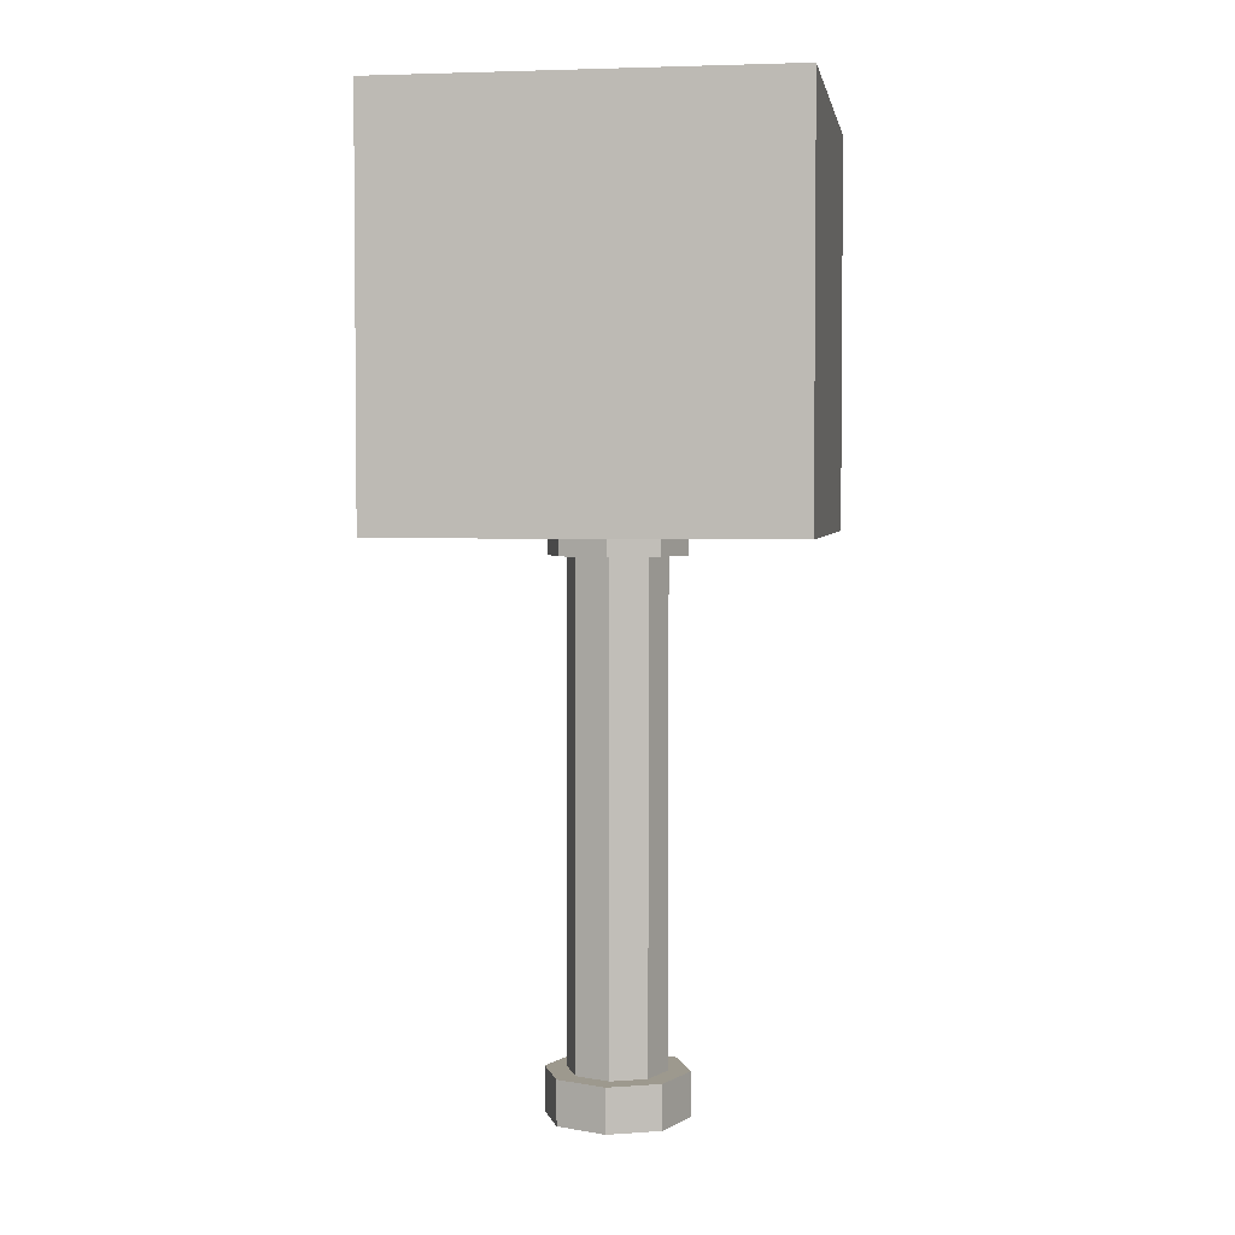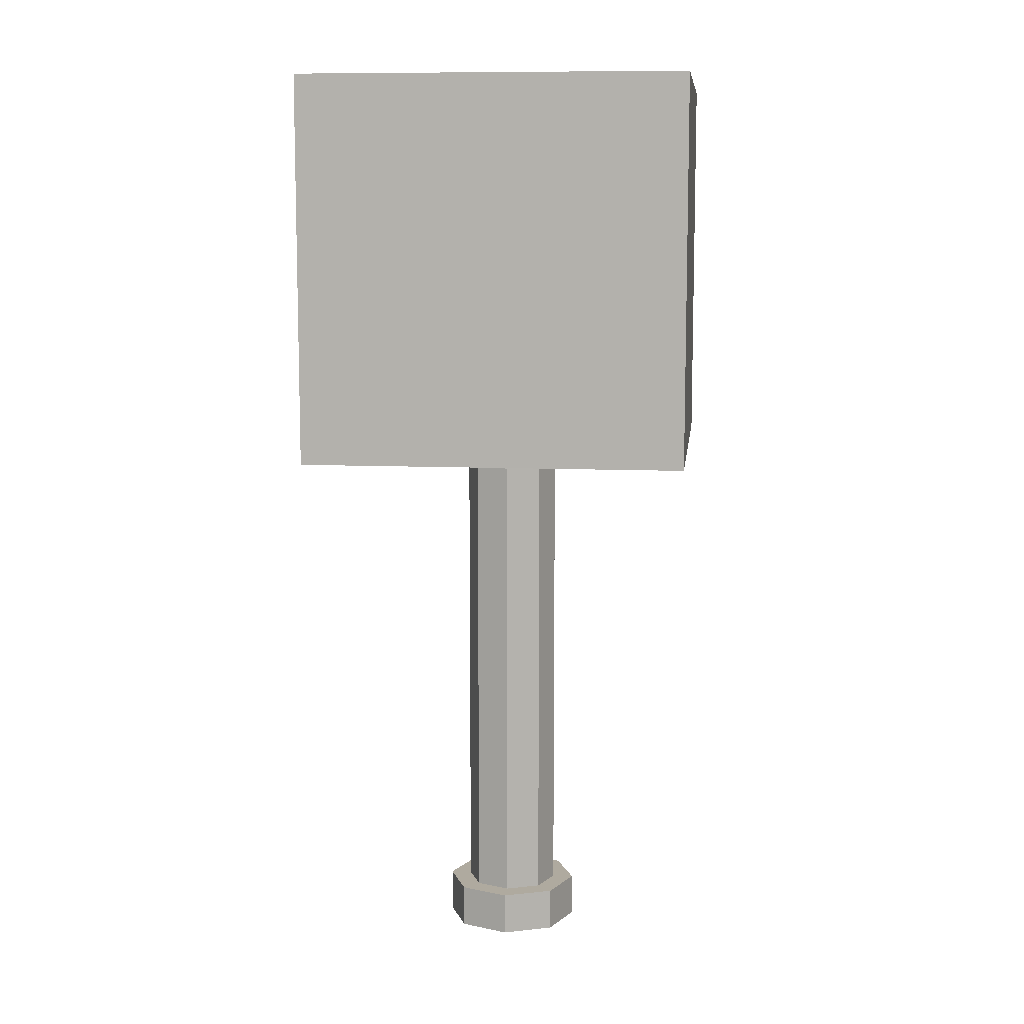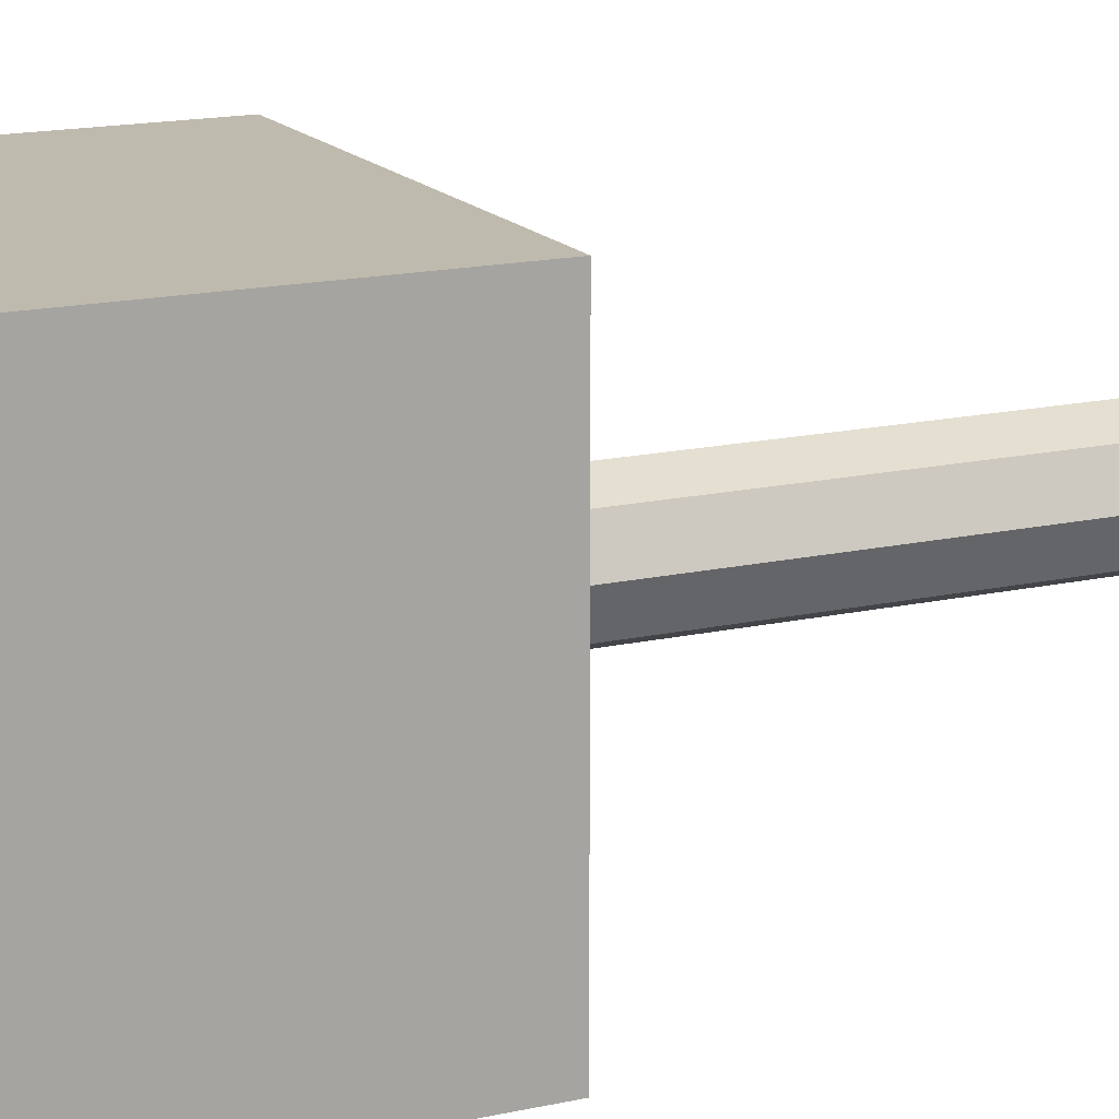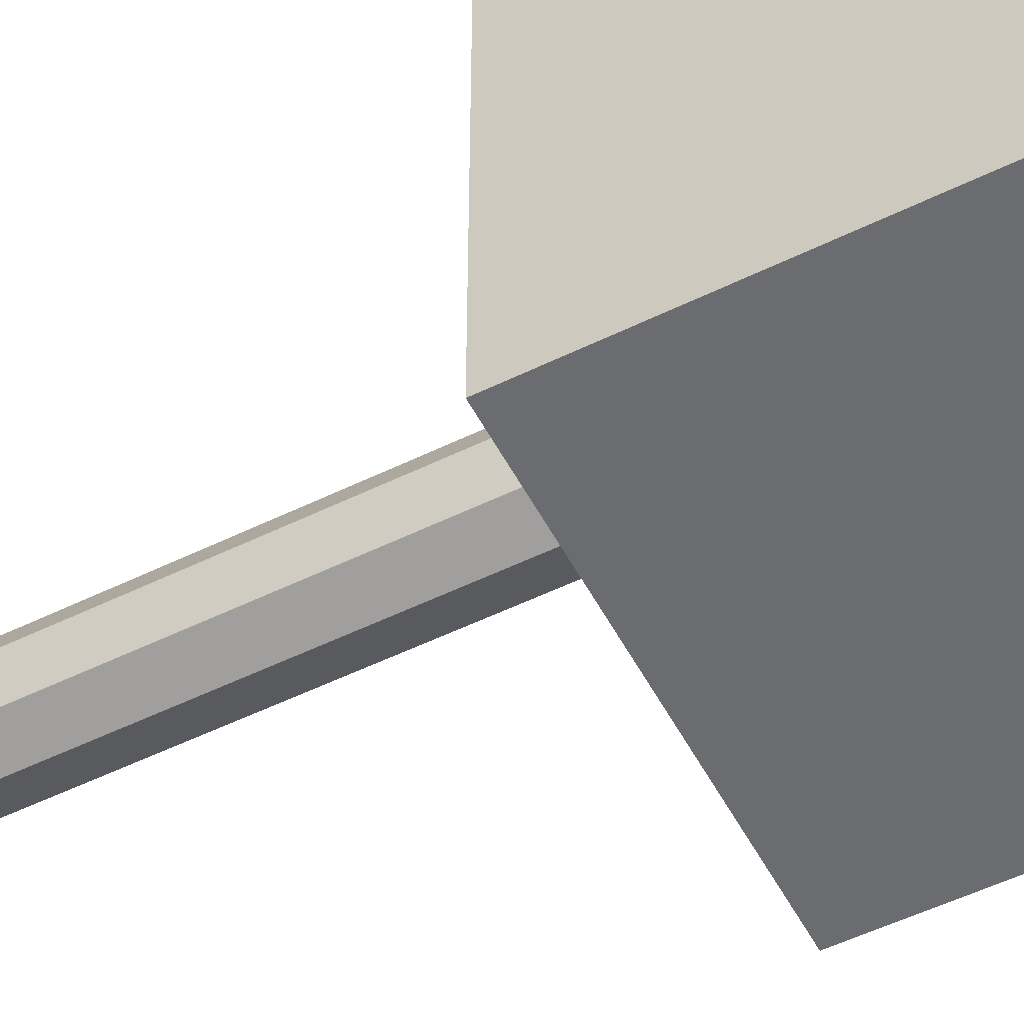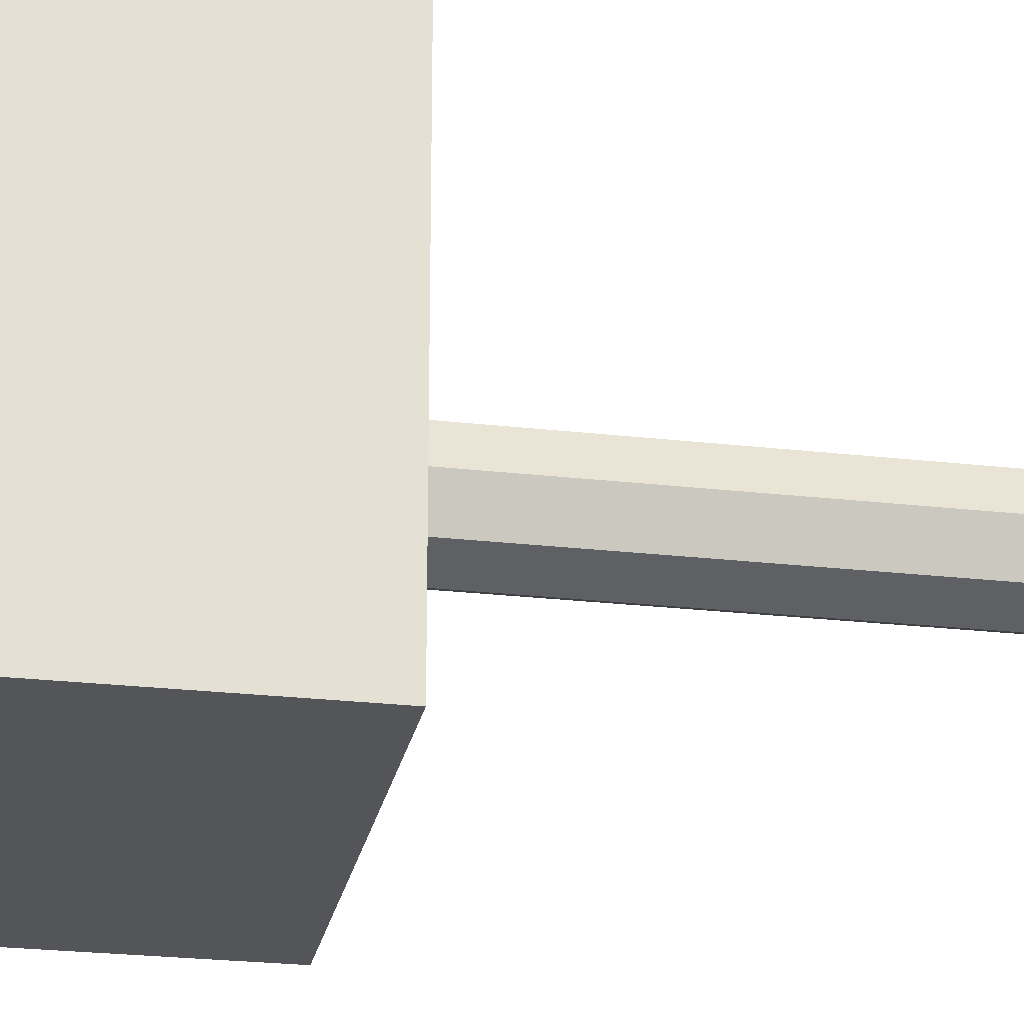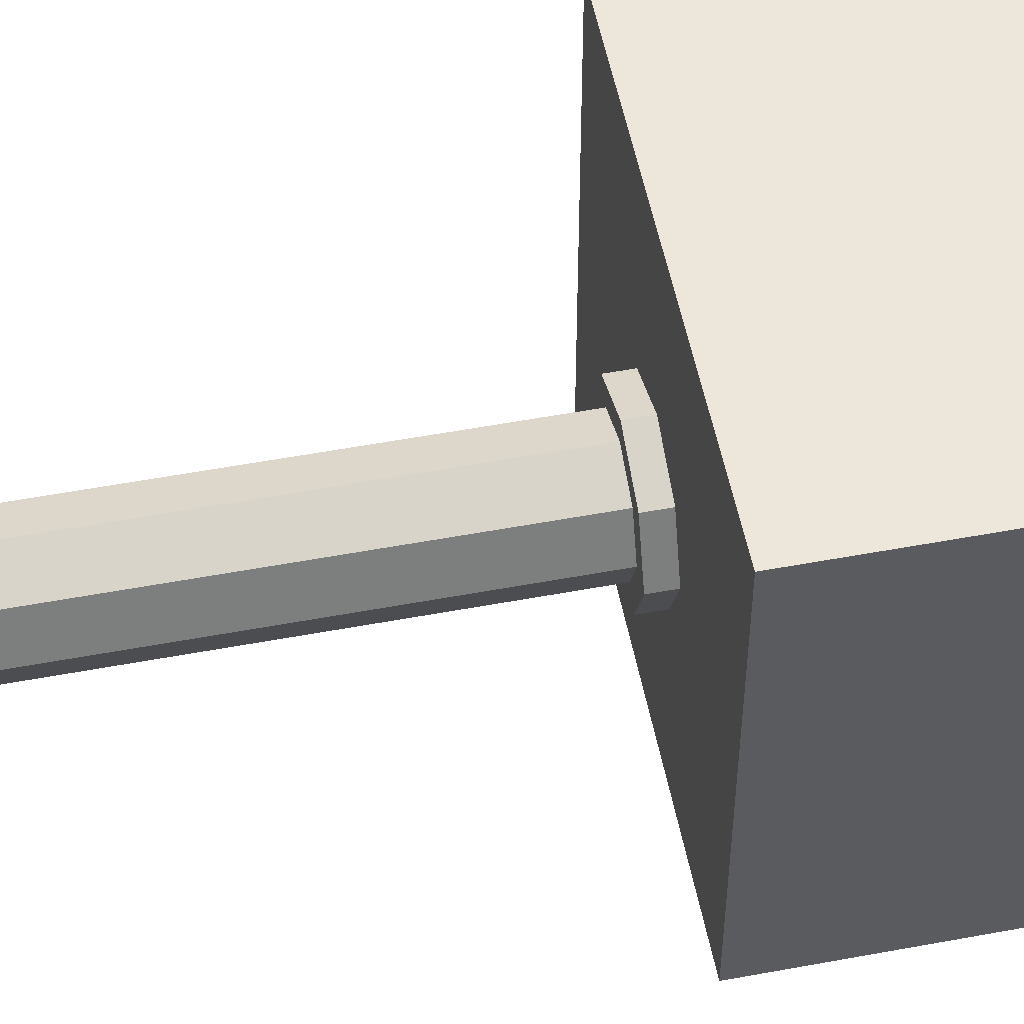
<metadata>
{"format":"obj","ext":"obj","renderer":"f3d","projection":"perspective","resolution":1024,"background":"white","views":[{"elev":3.3,"azim":-171.1,"up":"+Y"},{"elev":9.4,"azim":-173.5,"up":"+Y"},{"elev":15.8,"azim":-115.3,"up":"+Z"},{"elev":-53.7,"azim":117.5,"up":"+Z"},{"elev":-24.8,"azim":-100.6,"up":"+Z"},{"elev":54.0,"azim":78.8,"up":"+Z"}]}
</metadata>
<code>
o WeaponCase_Cube
v 1 2.793 -1
v 1 2.793 1
v -1 2.793 1
v -1 2.793 -1
v 1 4.793 -1
v 1 4.793 1
v -1 4.793 1
v -1 4.793 -1
v 0 0.2234 -0.2458
v 0 2.693 -0.2458
v 0.1738 0.2234 -0.1738
v 0.1738 2.693 -0.1738
v 0.2458 0.2234 0
v 0.2458 2.693 0
v 0.1738 0.2234 0.1738
v 0.1738 2.693 0.1738
v 0 0.2234 0.2458
v 0 2.693 0.2458
v -0.1738 0.2234 0.1738
v -0.1738 2.693 0.1738
v -0.2458 0.2234 0
v -0.2458 2.693 0
v -0.1738 0.2234 -0.1738
v -0.1738 2.693 -0.1738
v 0 0.2234 -0.3562
v 0.2519 0.2234 -0.2519
v 0.3562 0.2234 0
v 0.2519 0.2234 0.2519
v 0 0.2234 0.3562
v -0.2519 0.2234 0.2519
v -0.3562 0.2234 0
v -0.2519 0.2234 -0.2519
v 0 0 -0.3562
v 0.2519 0 -0.2519
v 0.3562 0 0
v 0.2519 0 0.2519
v 0 0 0.3562
v -0.2519 0 0.2519
v -0.3562 0 0
v -0.2519 0 -0.2519
v 0 2.693 -0.3393
v 0.2399 2.693 -0.2399
v 0.3393 2.693 0
v 0.2399 2.693 0.2399
v 0 2.693 0.3393
v -0.2399 2.693 0.2399
v -0.3393 2.693 0
v -0.2399 2.693 -0.2399
v 0 2.793 -0.3393
v 0.2399 2.793 -0.2399
v 0.3393 2.793 0
v 0.2399 2.793 0.2399
v 0 2.793 0.3393
v -0.2399 2.793 0.2399
v -0.3393 2.793 0
v -0.2399 2.793 -0.2399
f 1 2 3 4
f 5 8 7 6
f 1 5 6 2
f 2 6 7 3
f 3 7 8 4
f 5 1 4 8
f 9 10 12 11
f 11 12 14 13
f 13 14 16 15
f 15 16 18 17
f 17 18 20 19
f 19 20 22 21
f 10 24 48 41
f 21 22 24 23
f 23 24 10 9
f 15 17 29 28
f 31 32 40 39
f 21 23 32 31
f 11 13 27 26
f 17 19 30 29
f 23 9 25 32
f 9 11 26 25
f 13 15 28 27
f 19 21 31 30
f 33 34 35 36 37 38 39 40
f 29 30 38 37
f 27 28 36 35
f 25 26 34 33
f 32 25 33 40
f 30 31 39 38
f 28 29 37 36
f 26 27 35 34
f 42 41 49 50
f 12 10 41 42
f 16 14 43 44
f 22 20 46 47
f 18 16 44 45
f 24 22 47 48
f 14 12 42 43
f 20 18 45 46
f 50 49 56 55 54 53 52 51
f 41 48 56 49
f 47 46 54 55
f 45 44 52 53
f 43 42 50 51
f 48 47 55 56
f 46 45 53 54
f 44 43 51 52

</code>
